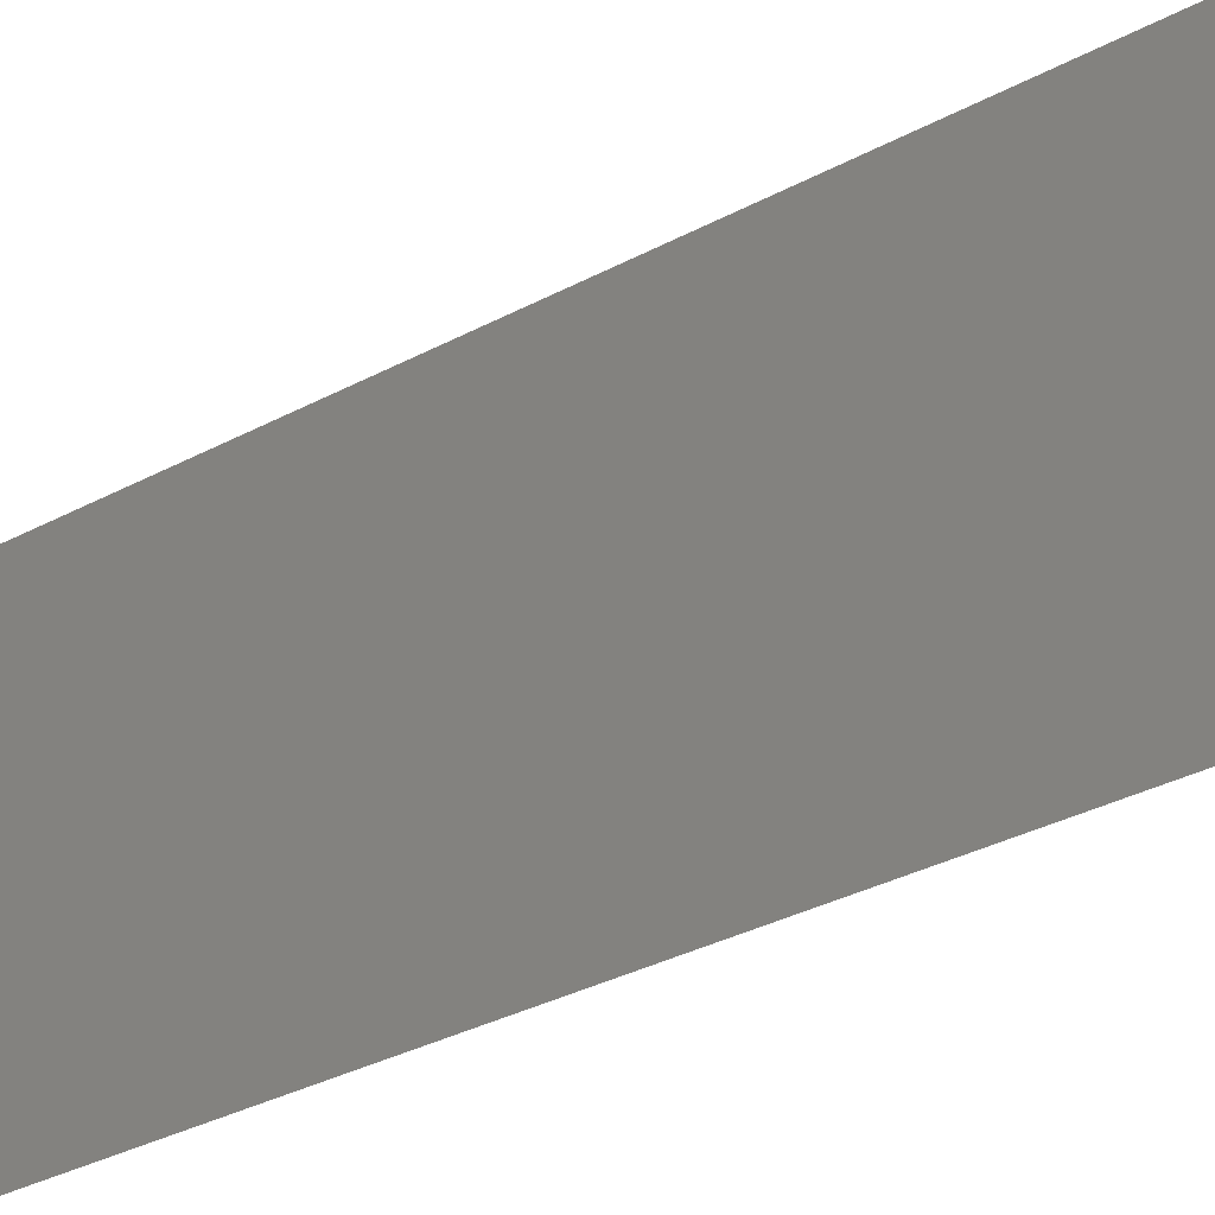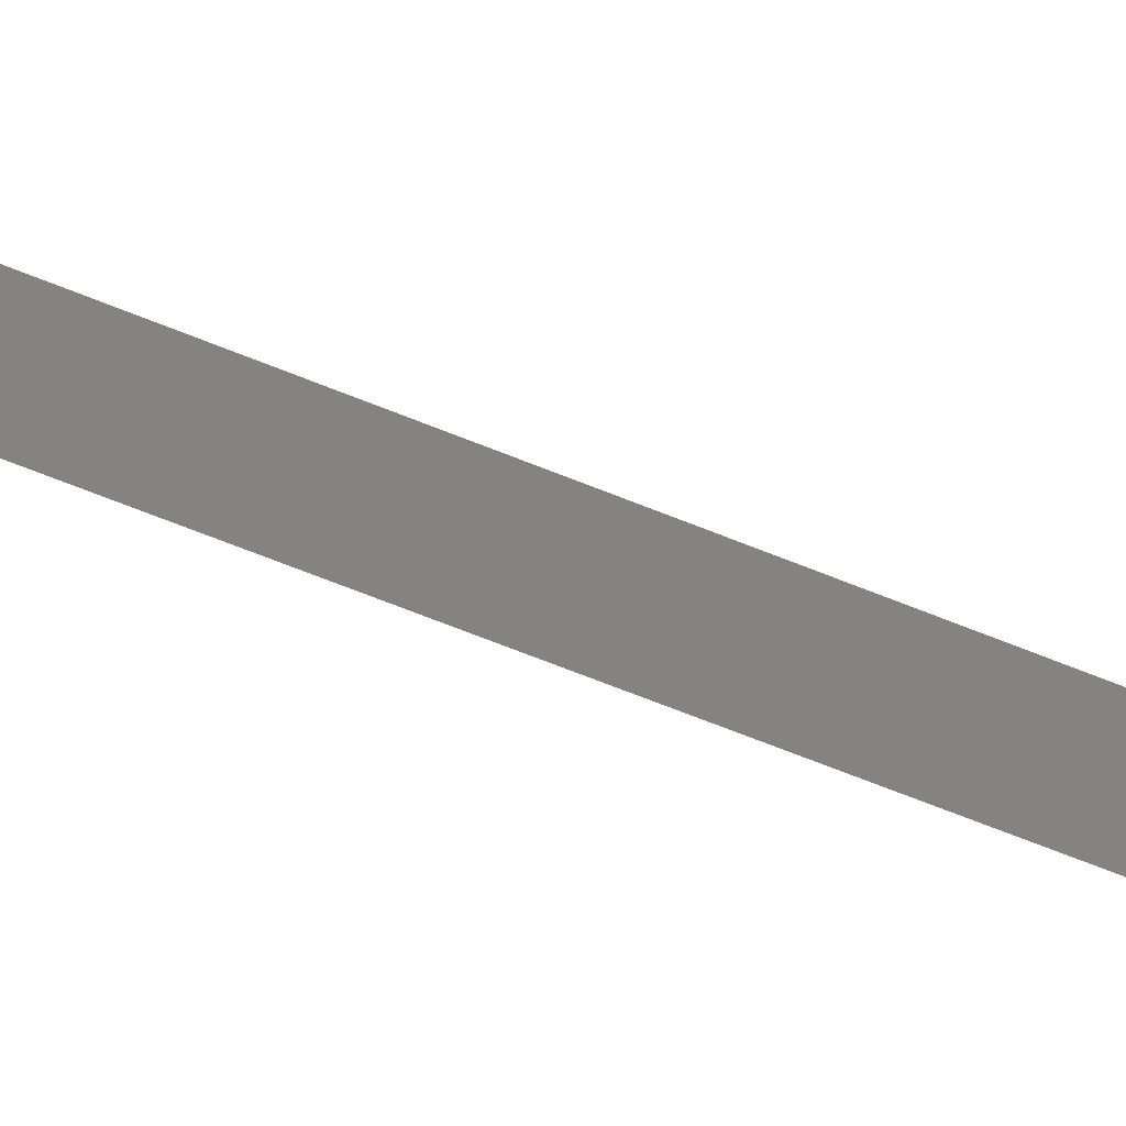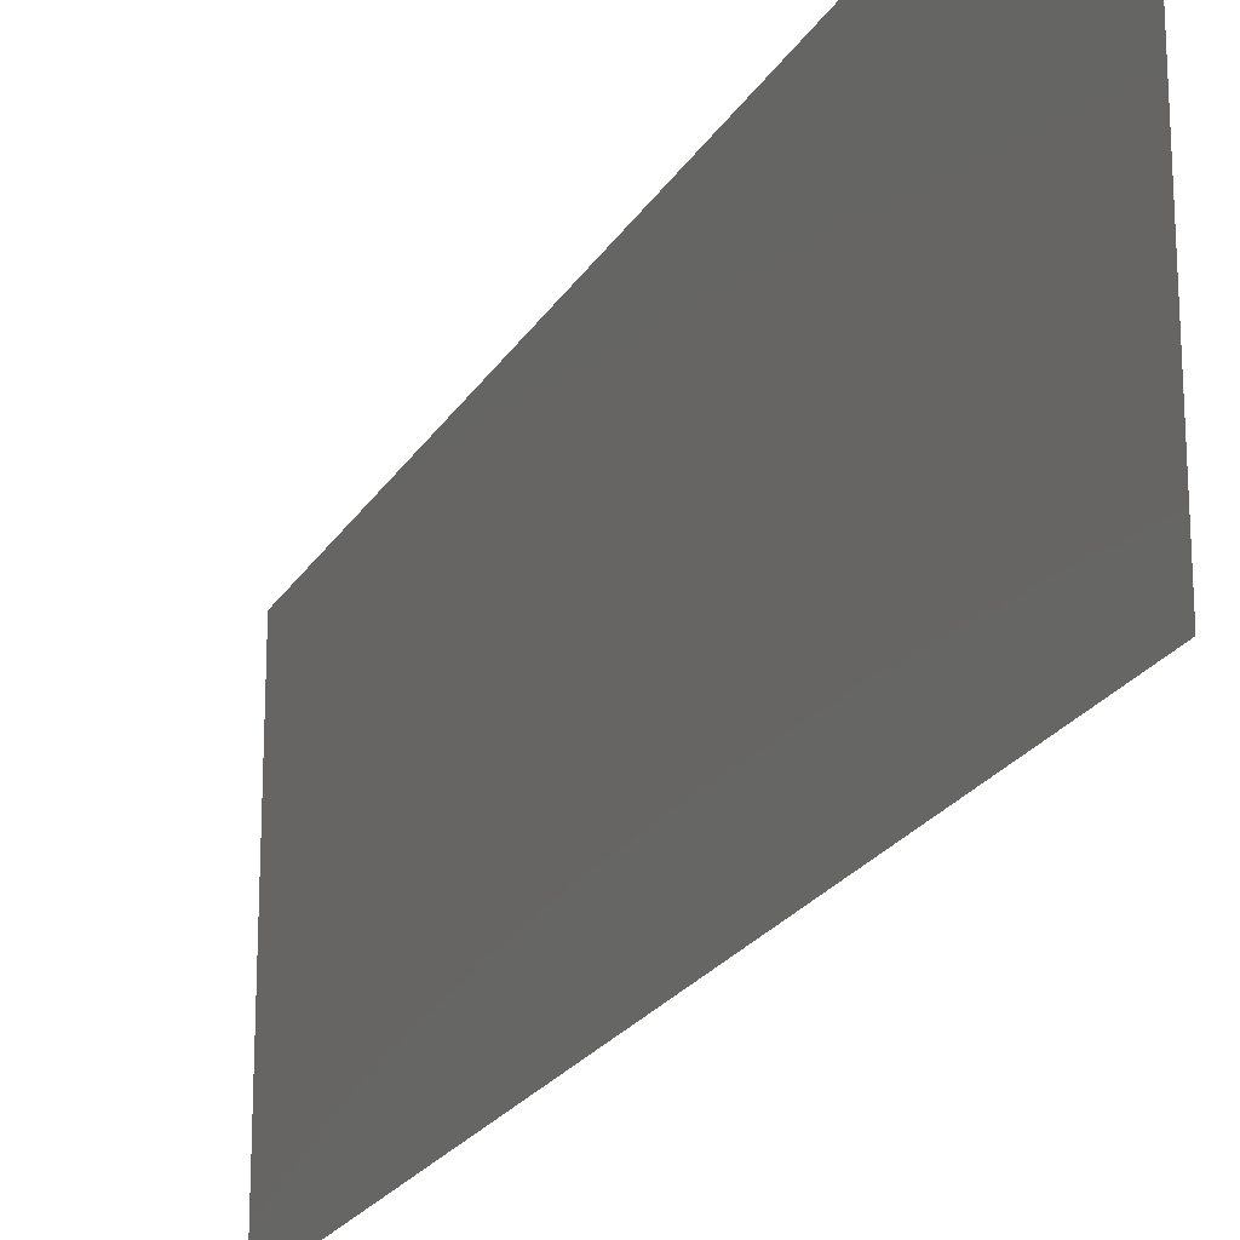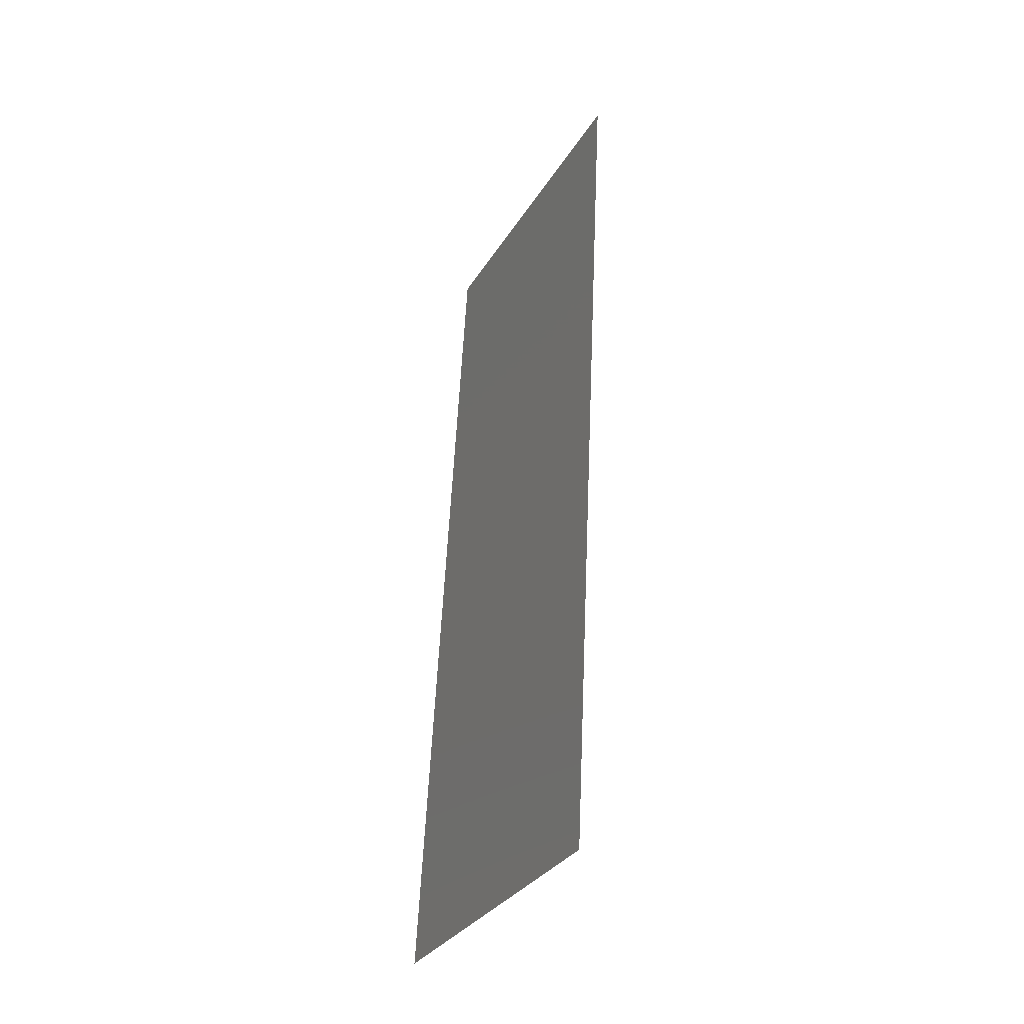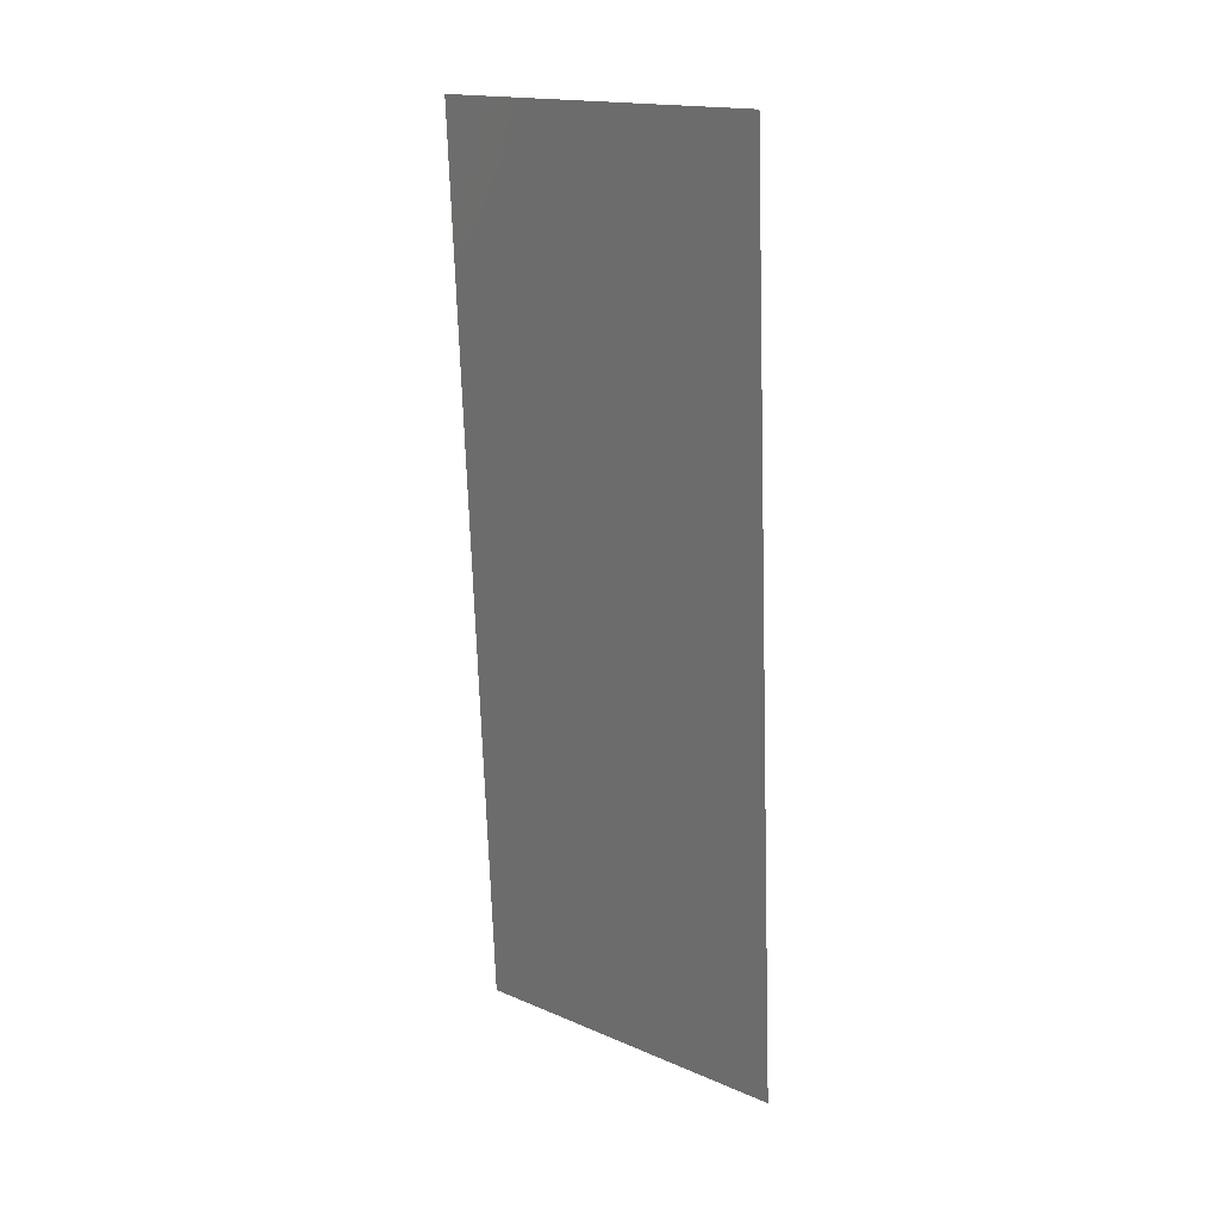
<metadata>
{"format":"stl","ext":"stl","renderer":"f3d","projection":"perspective","resolution":1024,"background":"white","views":[{"elev":-32.8,"azim":-50.3,"up":"+Z"},{"elev":-75.9,"azim":-108.2,"up":"+Z"},{"elev":-22.0,"azim":-20.0,"up":"+Z"},{"elev":-32.6,"azim":153.1,"up":"+Y"},{"elev":17.1,"azim":-49.7,"up":"+Y"}]}
</metadata>
<code>
# stl→obj: 21 verts, 26 faces
v 0.006414 0.03123 0.02
v 0.006111 0.03722 0.009461
v 0.005886 0.04165 0.02
v 0.006414 0.03123 0
v 0.006679 0.02603 0.01033
v 0.006943 0.02082 0
v 0.007471 0.01041 0.02
v 0.007247 0.01483 0.009514
v 0.006943 0.02082 0.02
v 0.005727 0.04477 0.0124
v 0.007471 0.01041 0
v 0.007621 0.007458 0.01234
v 0.005886 0.04165 0
v 0.005357 0.05206 0.02
v 0.005357 0.05206 0.01
v 0.008 0 0.01
v 0.008 0 0.02
v 0.007687 0.006159 0.00598
v 0.005669 0.04592 0.00598
v 0.008 0 0
v 0.005357 0.05206 0
f 1 2 3
f 4 5 6
f 7 8 9
f 5 8 6
f 5 2 1
f 4 2 5
f 9 8 5
f 2 10 3
f 6 8 11
f 7 12 8
f 13 2 4
f 9 5 1
f 14 10 15
f 3 10 14
f 16 12 17
f 17 12 7
f 8 18 11
f 13 19 2
f 12 18 8
f 2 19 10
f 11 18 20
f 21 19 13
f 20 18 16
f 15 19 21
f 10 19 15
f 16 18 12

</code>
